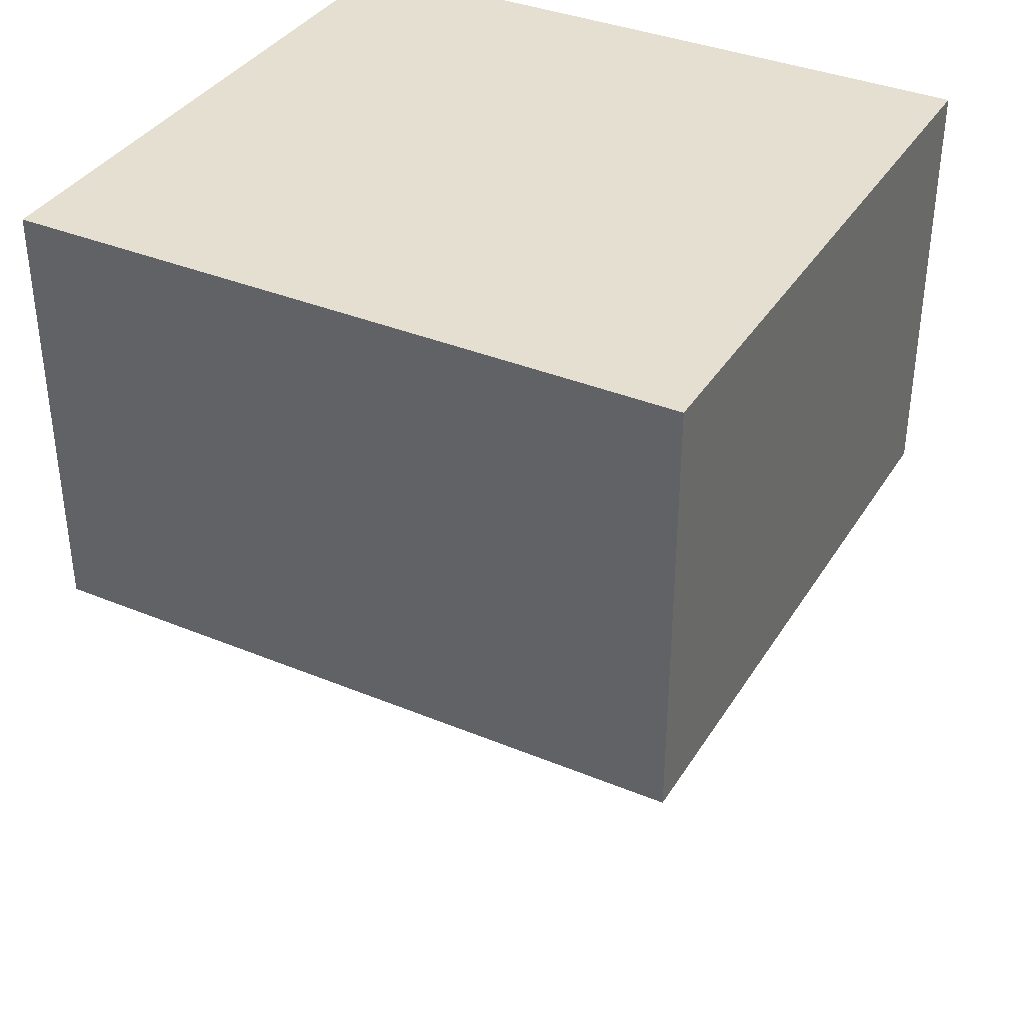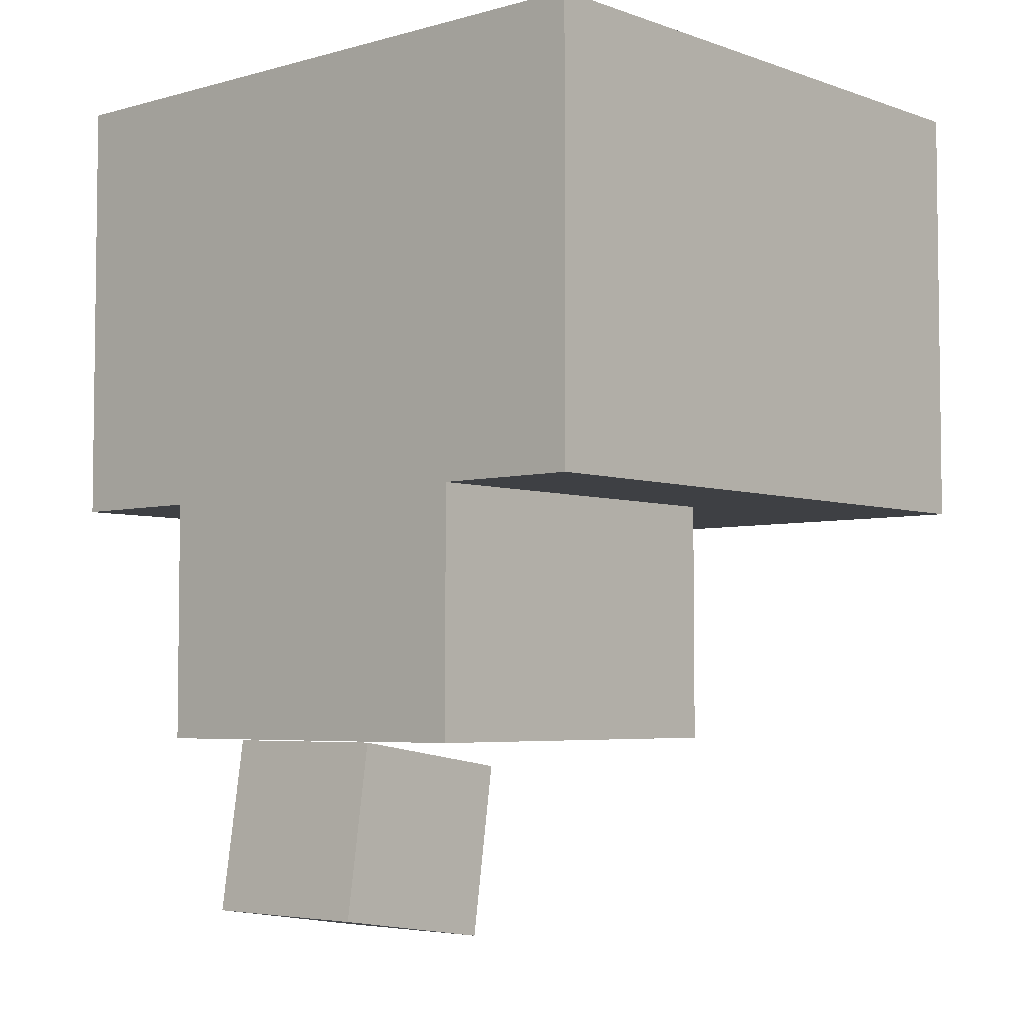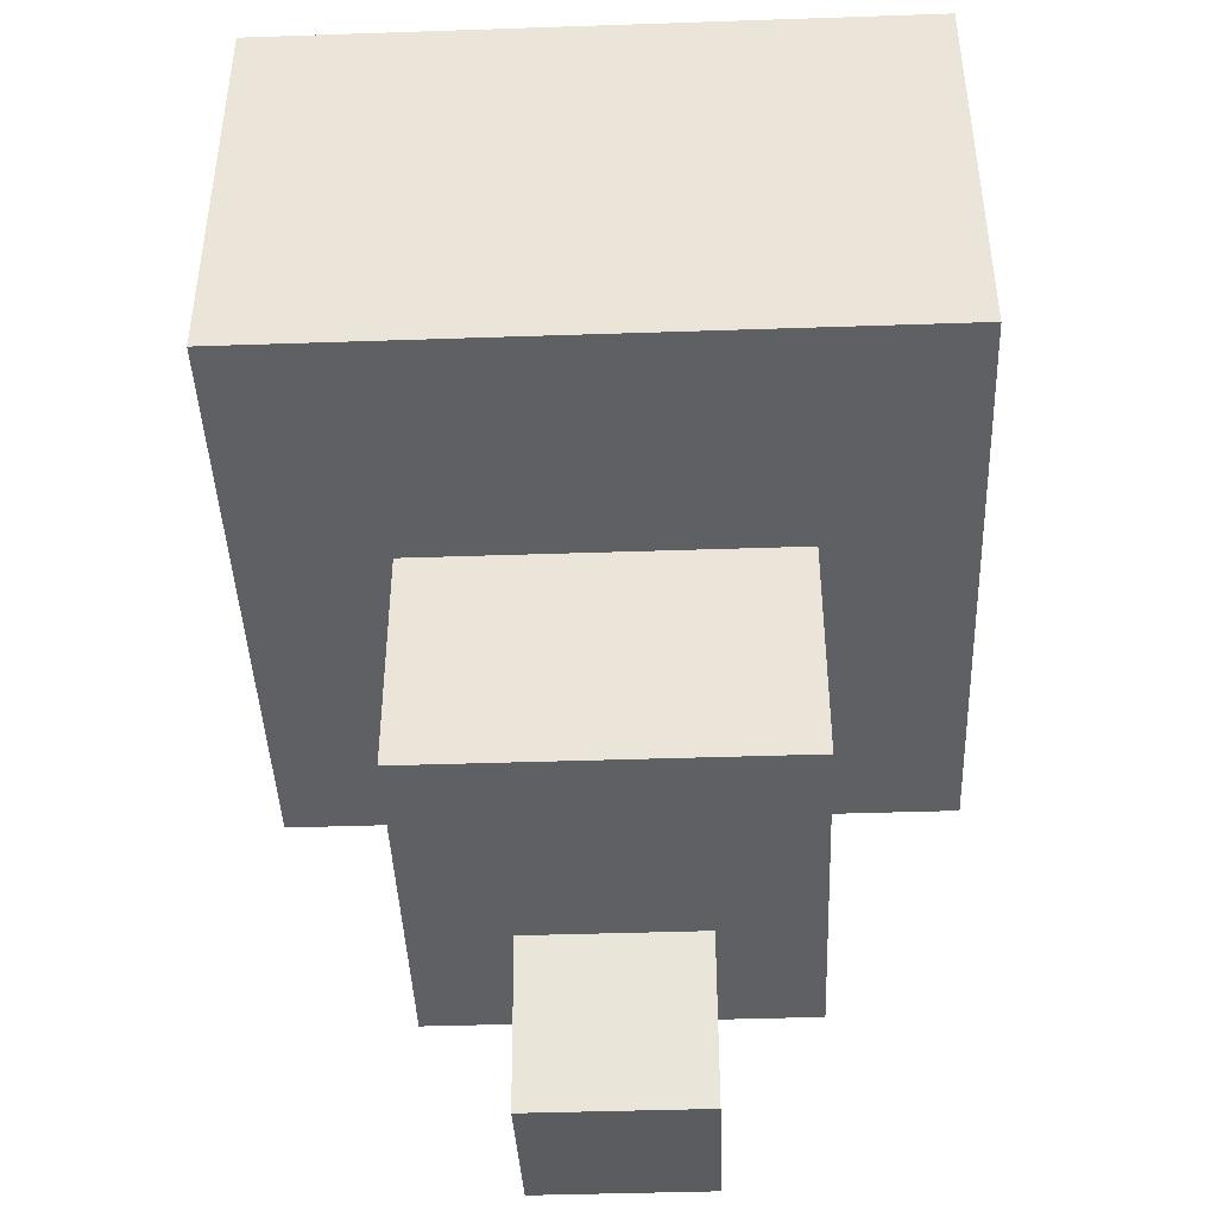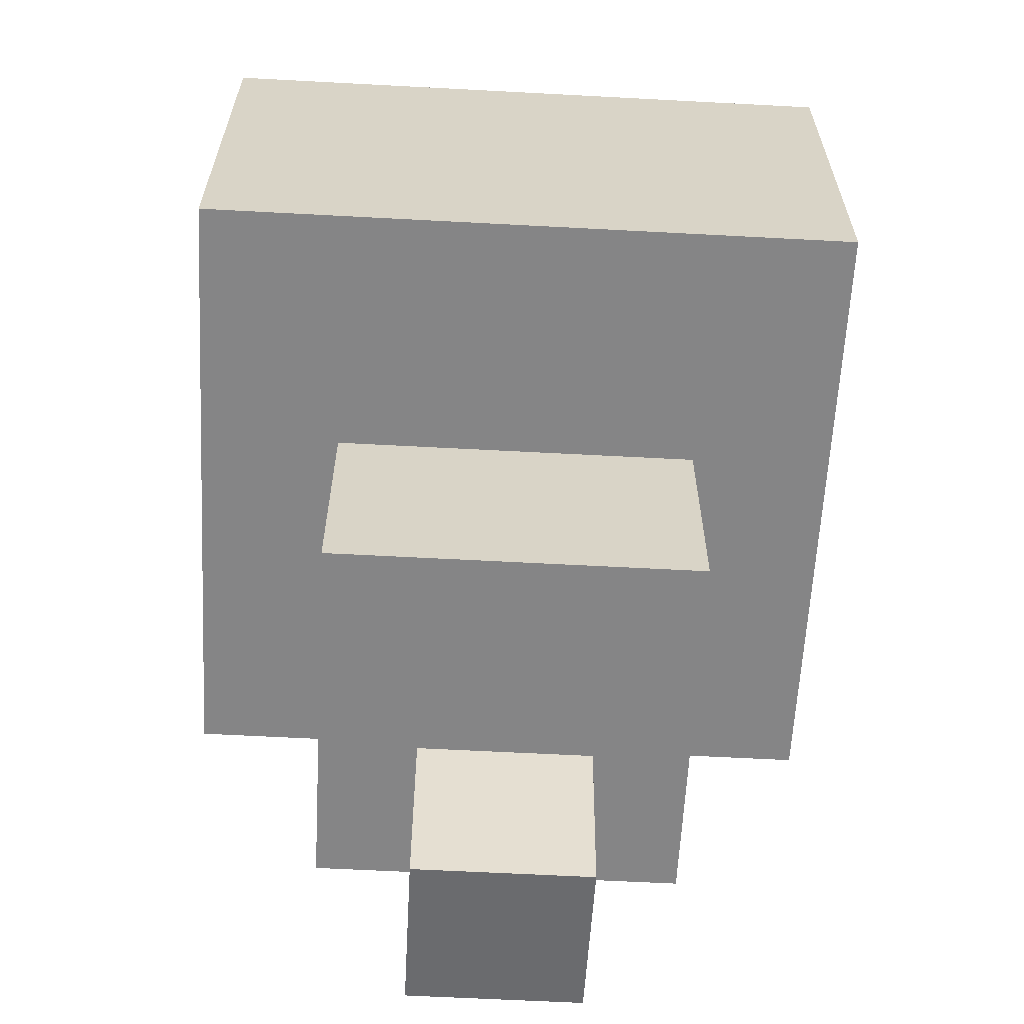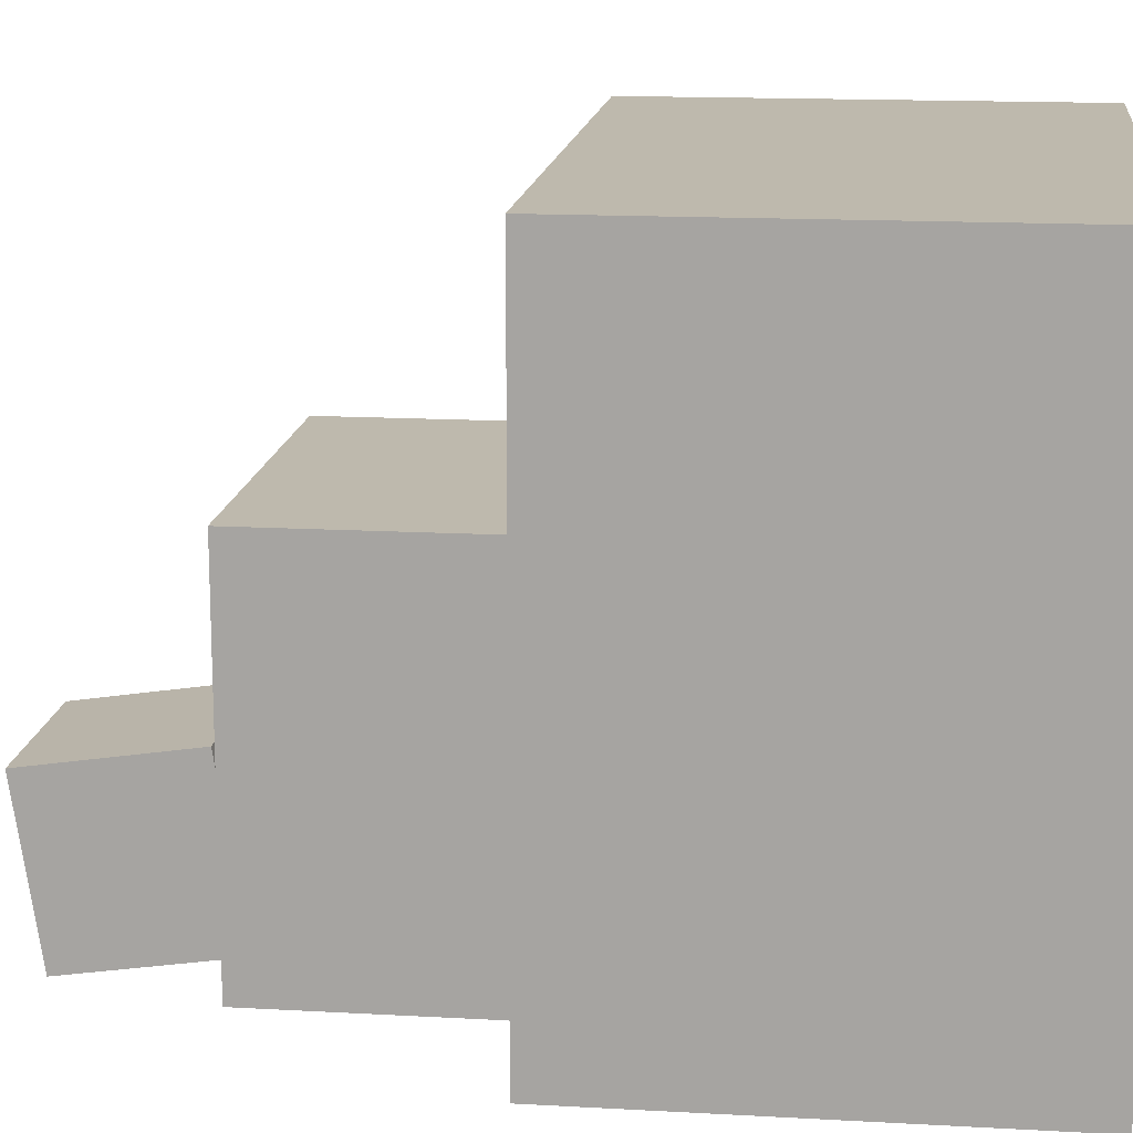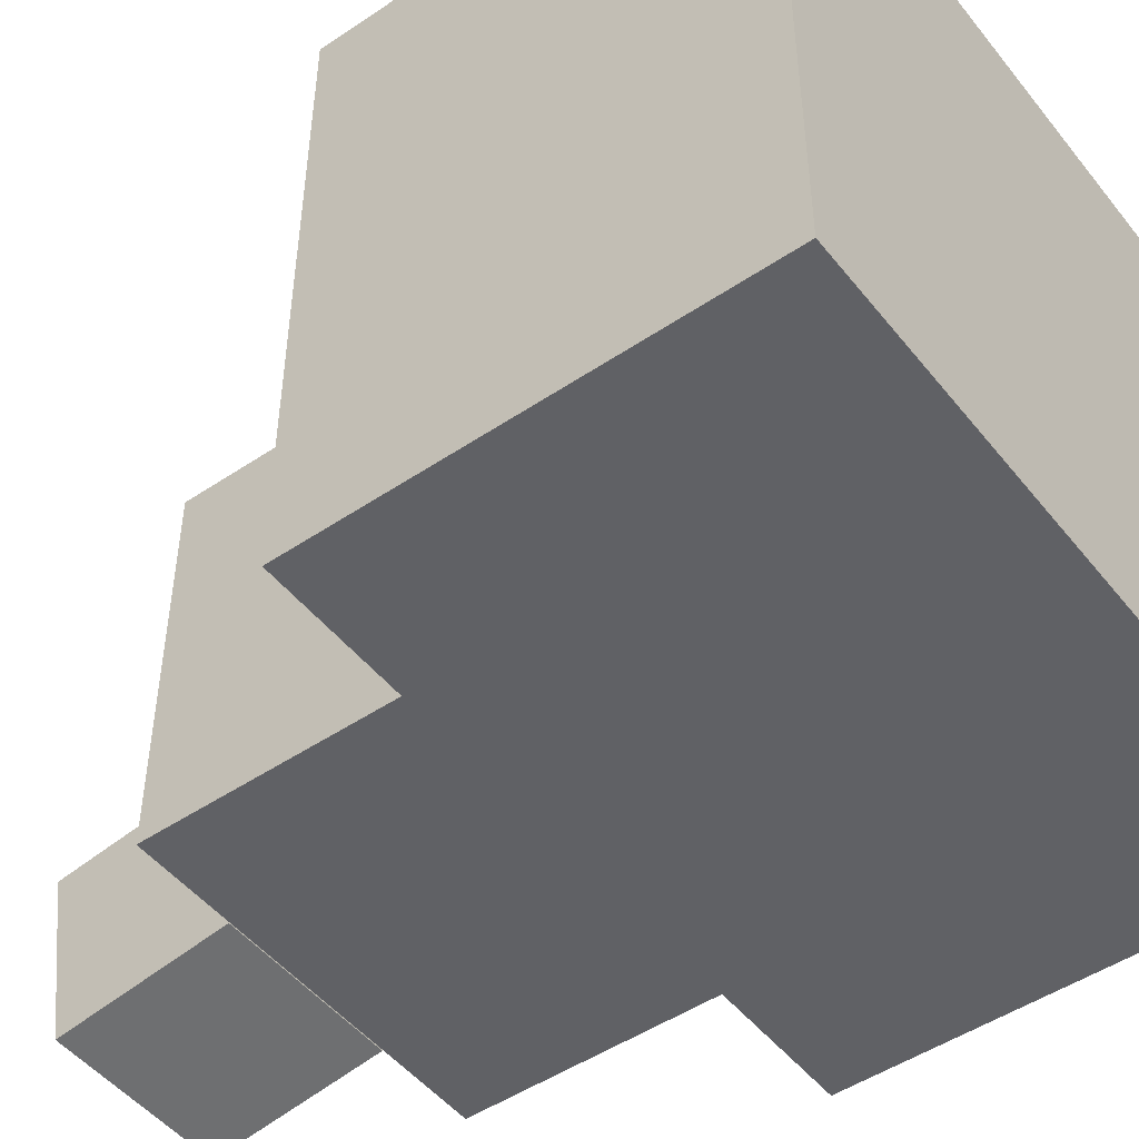
<metadata>
{"format":"obj","ext":"obj","renderer":"f3d","projection":"perspective","resolution":1024,"background":"white","views":[{"elev":36.7,"azim":-151.8,"up":"+Z"},{"elev":-4.6,"azim":41.7,"up":"+Z"},{"elev":-43.2,"azim":-177.7,"up":"+Z"},{"elev":-61.9,"azim":176.9,"up":"+Z"},{"elev":15.1,"azim":-83.2,"up":"+Y"},{"elev":-49.0,"azim":-53.2,"up":"+Y"}]}
</metadata>
<code>
g jopa
v 0.1271 0.225 -0.402
v 0.1271 4.083e-09 -0.2587
v 0.1271 0.225 -0.2587
v 0.1271 4.083e-09 -0.402
v -0.09793 4.083e-09 -0.402
v -0.09793 0.225 -0.2587
v -0.09793 4.083e-09 -0.2587
v -0.09793 0.225 -0.402
v -0.09793 0.225 -0.402
v 0.1271 0.225 -0.2587
v -0.09793 0.225 -0.2587
v 0.1271 0.225 -0.402
v 0.2136 4.083e-09 3.725e-09
v 0.2136 0.3772 -0.2587
v 0.2136 4.083e-09 -0.2587
v 0.2136 0.3772 0
v -0.1844 0.3772 0
v -0.1844 4.083e-09 -0.2587
v -0.1844 0.3772 -0.2587
v -0.1844 4.083e-09 3.725e-09
v 0.2136 0.3772 0
v -0.1844 0.3772 -0.2587
v 0.2136 0.3772 -0.2587
v -0.1844 0.3772 0
v 0.2136 0.3772 0
v -0.1844 4.083e-09 3.725e-09
v -0.1844 0.3772 0
v 0.2136 4.083e-09 3.725e-09
v 0.2136 0.3772 -0.2587
v 0.1271 4.083e-09 -0.2587
v 0.2136 4.083e-09 -0.2587
v 0.1271 0.225 -0.2587
v -0.1844 0.3772 -0.2587
v -0.09793 0.225 -0.2587
v -0.09793 4.083e-09 -0.2587
v -0.1844 4.083e-09 -0.2587
v 0.2136 4.083e-09 3.725e-09
v -0.1844 4.083e-09 -0.2587
v -0.1844 4.083e-09 3.725e-09
v -0.09793 4.083e-09 -0.2587
v 0.1271 4.083e-09 -0.2587
v 0.1271 4.083e-09 -0.402
v -0.09793 4.083e-09 -0.402
v 0.2136 4.083e-09 -0.2587
v 0.1271 0.225 -0.402
v -0.09793 4.083e-09 -0.402
v 0.1271 4.083e-09 -0.402
v -0.09793 0.225 -0.402
v -0.03793 -0.01485 -0.5014
v -0.03793 0.1038 -0.418
v -0.03793 -7.398e-05 -0.4025
v -0.03793 0.08899 -0.5169
v -0.03793 0.08899 -0.5169
v 0.06707 0.1038 -0.418
v -0.03793 0.1038 -0.418
v 0.06707 0.08899 -0.5169
v 0.06707 0.08899 -0.5169
v 0.06707 -7.398e-05 -0.4025
v 0.06707 0.1038 -0.418
v 0.06707 -0.01485 -0.5014
v 0.06707 -0.01485 -0.5014
v -0.03793 -7.398e-05 -0.4025
v 0.06707 -7.398e-05 -0.4025
v -0.03793 -0.01485 -0.5014
v -0.03793 0.08899 -0.5169
v 0.06707 -0.01485 -0.5014
v 0.06707 0.08899 -0.5169
v -0.03793 -0.01485 -0.5014
v 0.06707 -7.398e-05 -0.4025
v -0.03793 0.1038 -0.418
v 0.06707 0.1038 -0.418
v -0.03793 -7.398e-05 -0.4025
g jopa_0
f 3 2 1
f 4 1 2
f 7 6 5
f 8 5 6
f 11 10 9
f 12 9 10
f 15 14 13
f 16 13 14
f 19 18 17
f 20 17 18
f 23 22 21
f 24 21 22
f 27 26 25
f 28 25 26
f 31 30 29
f 30 32 29
f 29 32 33
f 32 34 33
f 34 35 33
f 35 36 33
f 39 38 37
f 38 40 37
f 40 41 37
f 42 41 40
f 43 42 40
f 41 44 37
f 47 46 45
f 48 45 46
f 51 50 49
f 52 49 50
f 55 54 53
f 56 53 54
f 59 58 57
f 60 57 58
f 63 62 61
f 64 61 62
f 67 66 65
f 68 65 66
f 71 70 69
f 72 69 70

</code>
